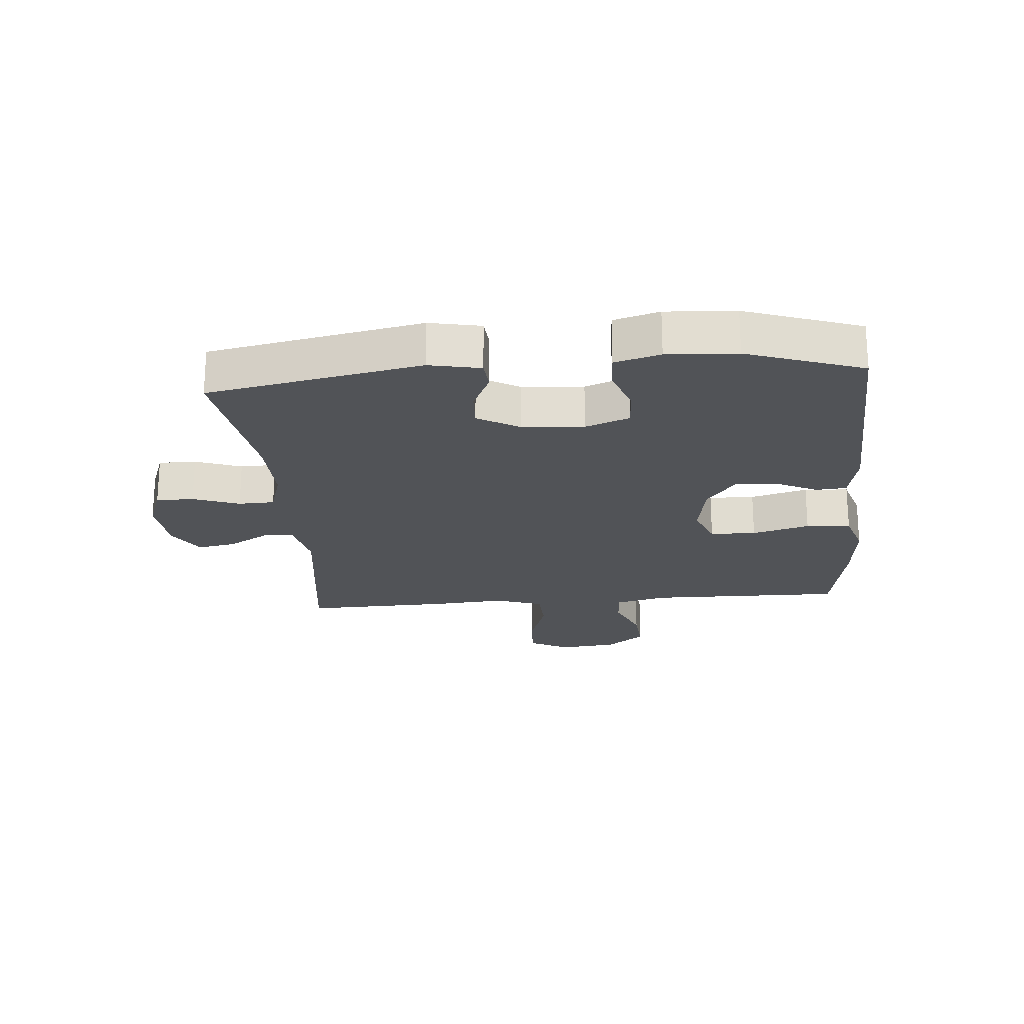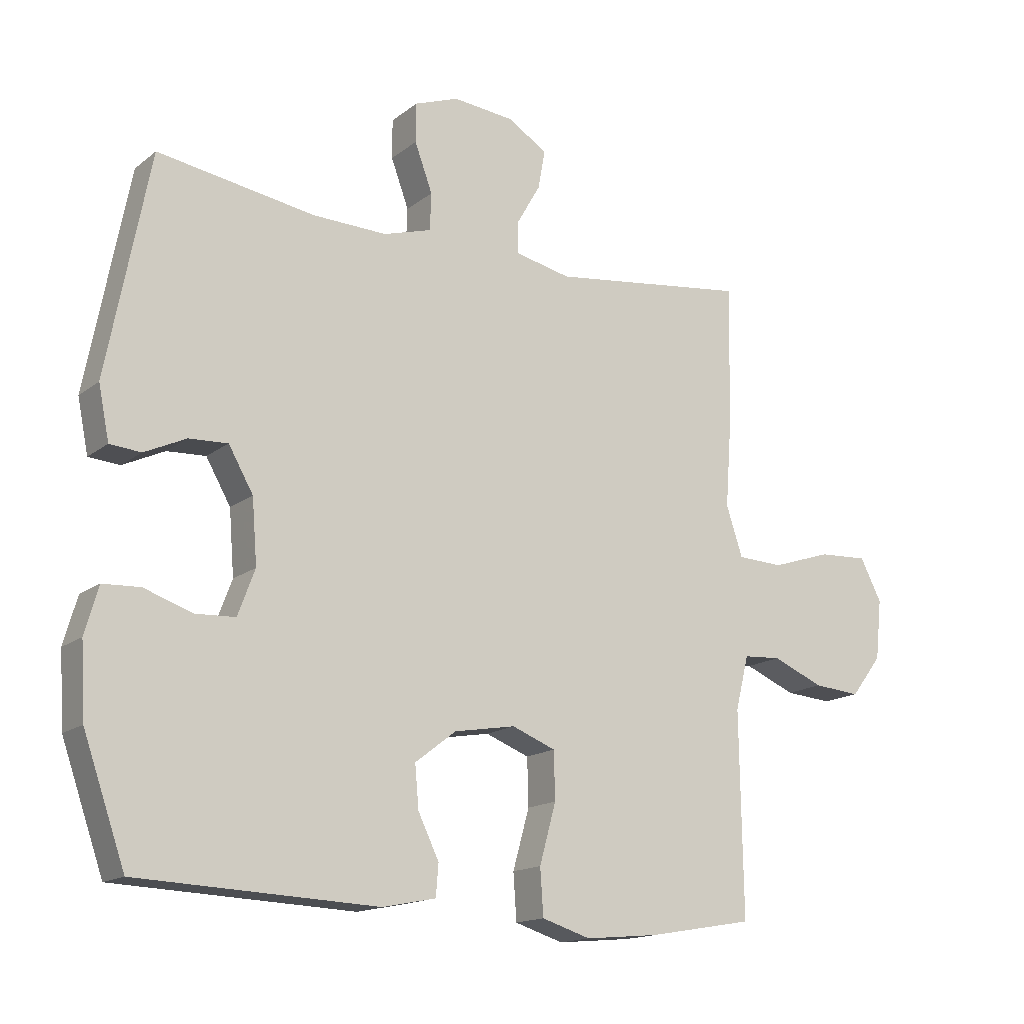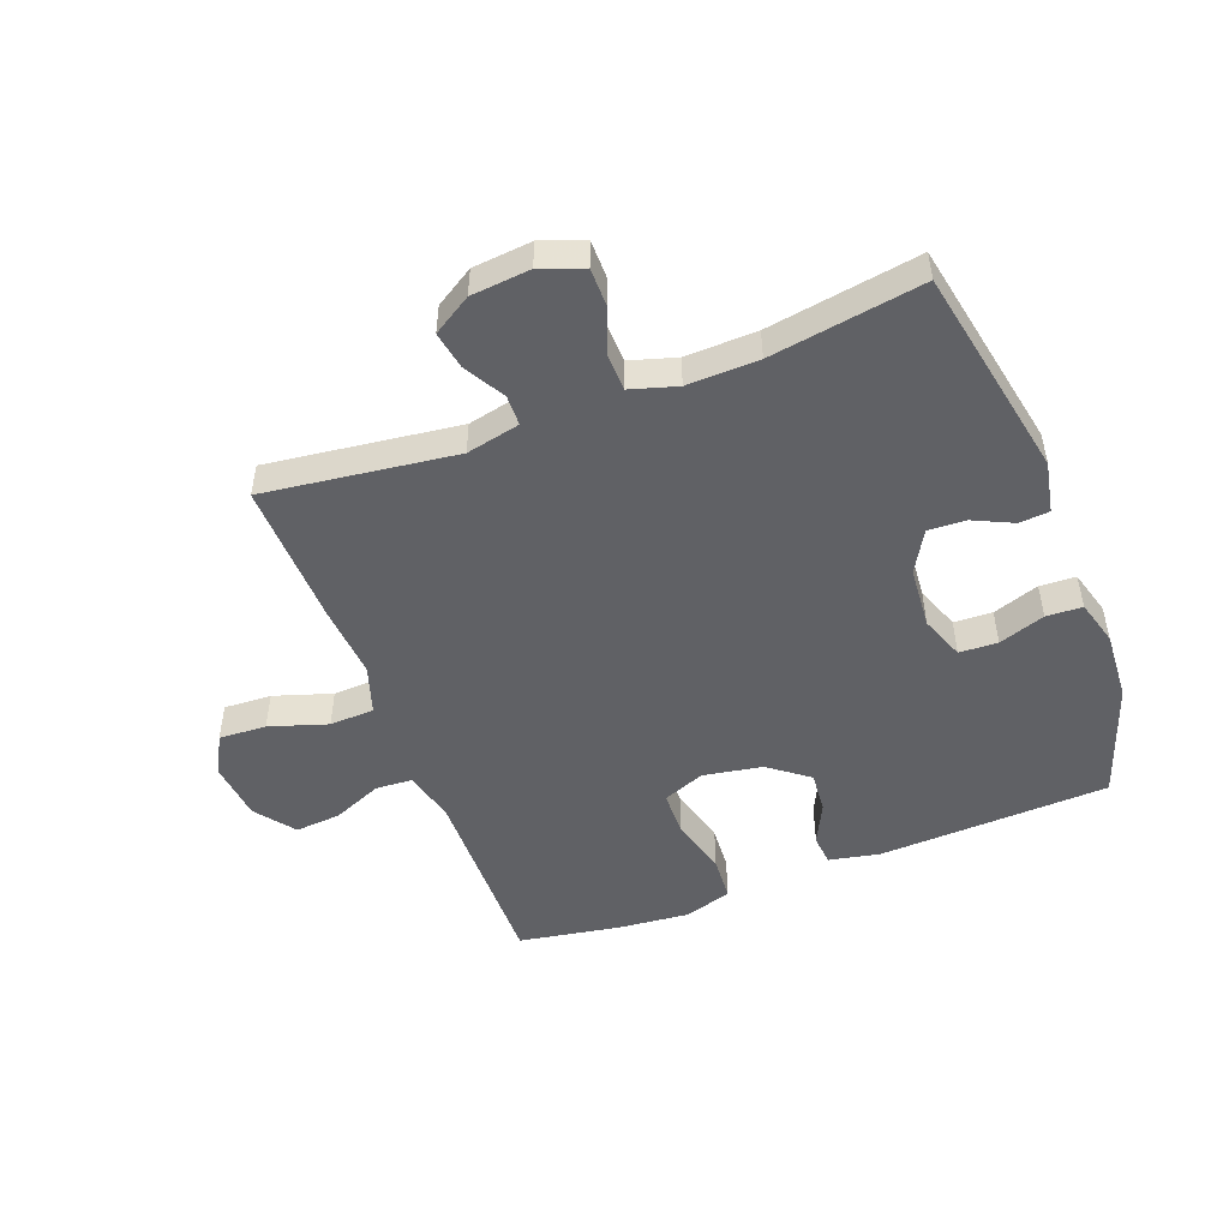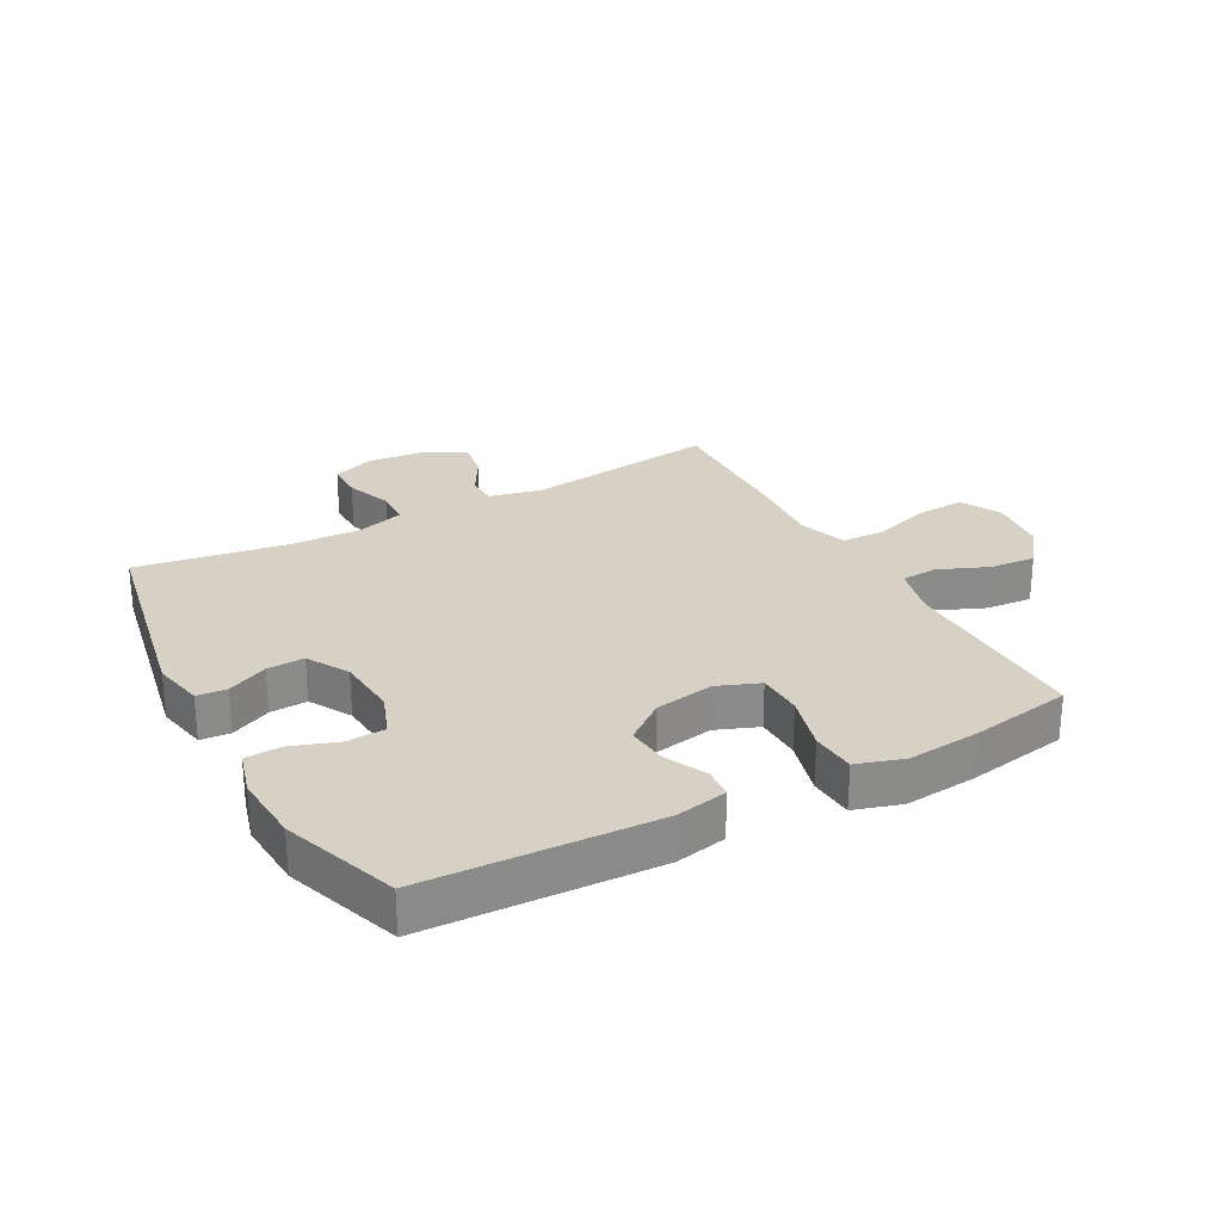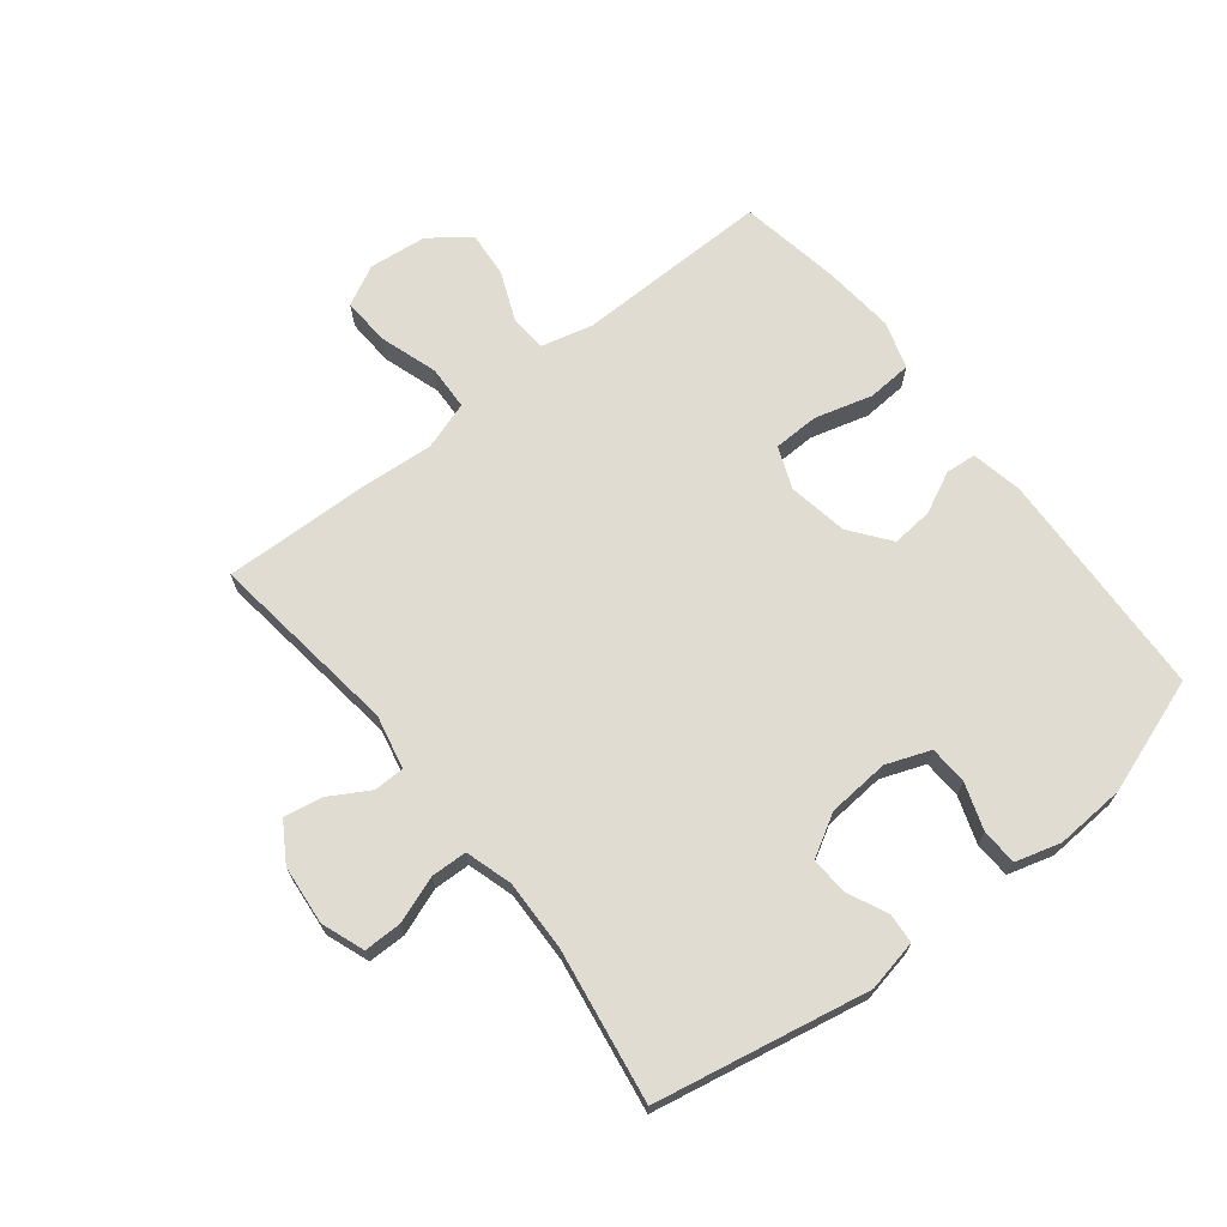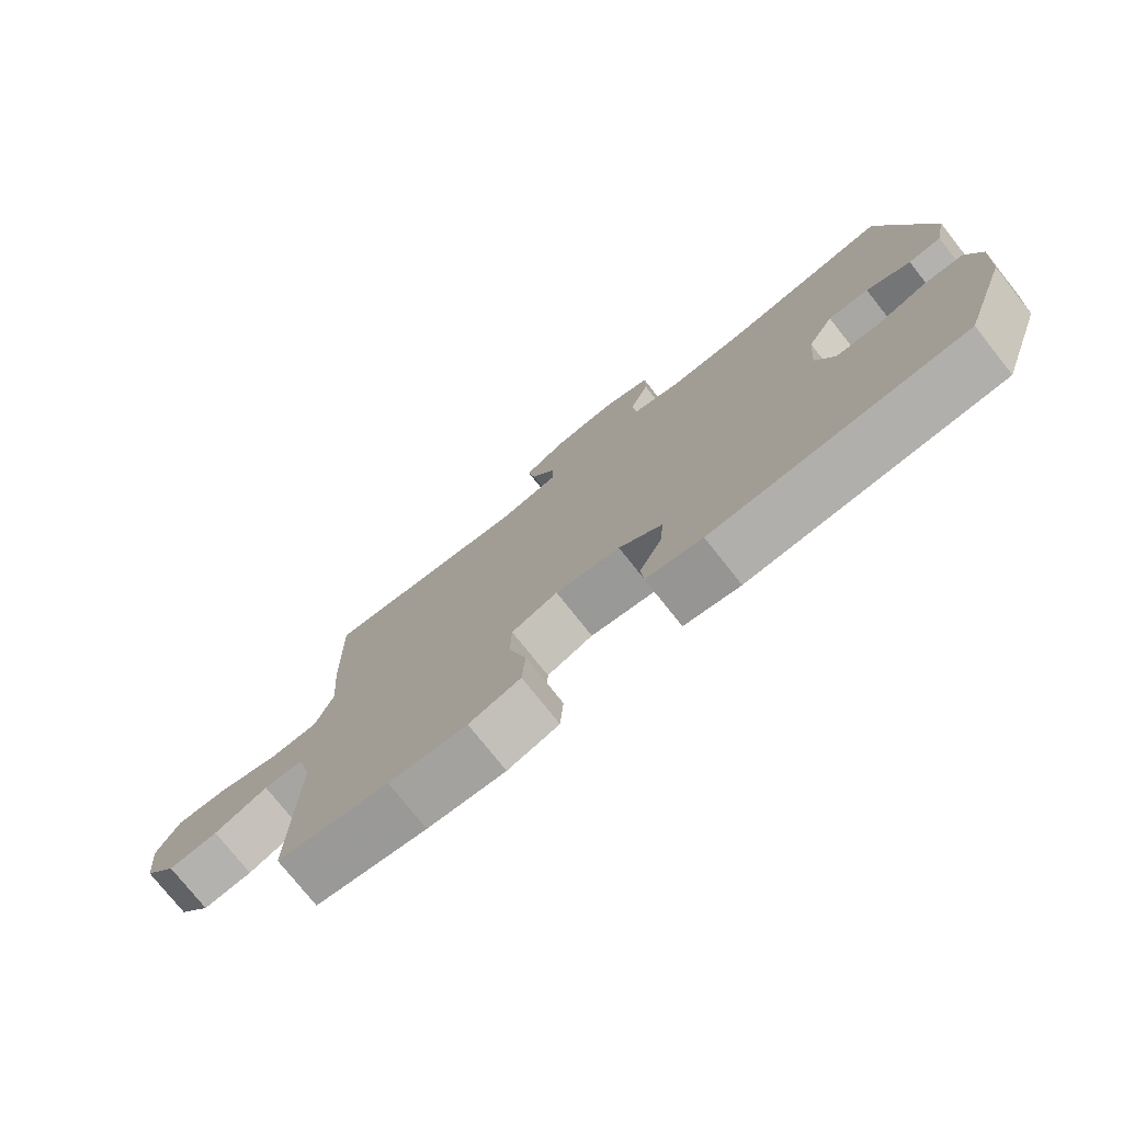
<metadata>
{"format":"obj","ext":"obj","renderer":"f3d","projection":"perspective","resolution":1024,"background":"white","views":[{"elev":-21.9,"azim":94.9,"up":"+Y"},{"elev":-15.6,"azim":147.2,"up":"+Z"},{"elev":-49.7,"azim":20.9,"up":"+Y"},{"elev":26.9,"azim":151.5,"up":"+Y"},{"elev":69.0,"azim":51.8,"up":"+Y"},{"elev":-76.5,"azim":38.5,"up":"+Z"}]}
</metadata>
<code>
v -0.5 0.07 -0.5
v -0.495 0.07 -0.18
v -0.516 0.07 -0.095
v -0.576 0.07 -0.091
v -0.657 0.07 -0.125
v -0.732 0.07 -0.131
v -0.781 0.07 -0.067
v -0.791 0.07 0.028
v -0.757 0.07 0.094
v -0.679 0.07 0.09
v -0.584 0.07 0.059
v -0.511 0.07 0.062
v -0.485 0.07 0.141
v -0.494 0.07 0.264
v -0.5 0.07 0.5
v -0.186 0.07 0.459
v -0.098 0.07 0.478
v -0.097 0.07 0.528
v -0.135 0.07 0.594
v -0.146 0.07 0.656
v -0.083 0.07 0.695
v 0.014 0.07 0.704
v 0.084 0.07 0.678
v 0.084 0.07 0.616
v 0.056 0.07 0.54
v 0.058 0.07 0.481
v 0.134 0.07 0.458
v 0.251 0.07 0.461
v 0.5 0.07 0.5
v 0.567 0.07 0.152
v 0.55 0.07 0.068
v 0.501 0.07 0.064
v 0.435 0.07 0.095
v 0.374 0.07 0.098
v 0.335 0.07 0.03
v 0.327 0.07 -0.071
v 0.354 0.07 -0.143
v 0.417 0.07 -0.146
v 0.493 0.07 -0.12
v 0.552 0.07 -0.123
v 0.573 0.07 -0.197
v 0.566 0.07 -0.311
v 0.5 0.07 -0.5
v 0.122 0.07 -0.516
v 0.038 0.07 -0.499
v 0.034 0.07 -0.449
v 0.067 0.07 -0.381
v 0.073 0.07 -0.314
v 0.008 0.07 -0.264
v -0.089 0.07 -0.247
v -0.158 0.07 -0.274
v -0.16 0.07 -0.349
v -0.134 0.07 -0.443
v -0.139 0.07 -0.516
v -0.216 0.07 -0.54
v -0.333 0.07 -0.529
v -0.5 0 -0.5
v -0.495 0 -0.18
v -0.516 0 -0.095
v -0.576 0 -0.091
v -0.657 0 -0.125
v -0.732 0 -0.131
v -0.781 0 -0.067
v -0.791 0 0.028
v -0.757 0 0.094
v -0.679 0 0.09
v -0.584 0 0.059
v -0.511 0 0.062
v -0.485 0 0.141
v -0.494 0 0.264
v -0.5 0 0.5
v -0.186 0 0.459
v -0.098 0 0.478
v -0.097 0 0.528
v -0.135 0 0.594
v -0.146 0 0.656
v -0.083 0 0.695
v 0.014 0 0.704
v 0.084 0 0.678
v 0.084 0 0.616
v 0.056 0 0.54
v 0.058 0 0.481
v 0.134 0 0.458
v 0.251 0 0.461
v 0.5 0 0.5
v 0.567 0 0.152
v 0.55 0 0.068
v 0.501 0 0.064
v 0.435 0 0.095
v 0.374 0 0.098
v 0.335 0 0.03
v 0.327 0 -0.071
v 0.354 0 -0.143
v 0.417 0 -0.146
v 0.493 0 -0.12
v 0.552 0 -0.123
v 0.573 0 -0.197
v 0.566 0 -0.311
v 0.5 0 -0.5
v 0.122 0 -0.516
v 0.038 0 -0.499
v 0.034 0 -0.449
v 0.067 0 -0.381
v 0.073 0 -0.314
v 0.008 0 -0.264
v -0.089 0 -0.247
v -0.158 0 -0.274
v -0.16 0 -0.349
v -0.134 0 -0.443
v -0.139 0 -0.516
v -0.216 0 -0.54
v -0.333 0 -0.529
f 56 1 2
f 55 56 2
f 54 55 2
f 53 54 2
f 52 53 2
f 51 52 2 3
f 50 51 3
f 49 50 3
f 45 46 47
f 44 45 47
f 43 44 47
f 42 43 47
f 41 42 47
f 40 41 47
f 39 40 47
f 38 39 47
f 37 38 47 48
f 36 37 48 49
f 31 32 33
f 30 31 33
f 29 30 33
f 28 29 33
f 27 28 33 34
f 26 27 34 35
f 23 24 25
f 22 23 25
f 21 22 25
f 20 21 25
f 19 20 25
f 18 19 25
f 17 18 25 26
f 36 49 3
f 35 36 3
f 26 35 3
f 17 26 3
f 16 17 3
f 9 10 11
f 8 9 11
f 7 8 11
f 6 7 11
f 5 6 11
f 4 5 11
f 4 11 12
f 3 4 12
f 16 3 12 13
f 13 14 15 16
f 58 57 112
f 58 112 111
f 58 111 110
f 58 110 109
f 58 109 108
f 59 58 108 107
f 59 107 106
f 59 106 105
f 103 102 101
f 103 101 100
f 103 100 99
f 103 99 98
f 103 98 97
f 103 97 96
f 103 96 95
f 103 95 94
f 104 103 94 93
f 105 104 93 92
f 89 88 87
f 89 87 86
f 89 86 85
f 89 85 84
f 90 89 84 83
f 91 90 83 82
f 81 80 79
f 81 79 78
f 81 78 77
f 81 77 76
f 81 76 75
f 81 75 74
f 82 81 74 73
f 59 105 92
f 59 92 91
f 59 91 82
f 59 82 73
f 59 73 72
f 67 66 65
f 67 65 64
f 67 64 63
f 67 63 62
f 67 62 61
f 67 61 60
f 68 67 60
f 68 60 59
f 69 68 59 72
f 72 71 70 69
f 1 57 58 2
f 2 58 59 3
f 3 59 60 4
f 4 60 61 5
f 5 61 62 6
f 6 62 63 7
f 7 63 64 8
f 8 64 65 9
f 9 65 66 10
f 10 66 67 11
f 11 67 68 12
f 12 68 69 13
f 13 69 70 14
f 14 70 71 15
f 15 71 72 16
f 16 72 73 17
f 17 73 74 18
f 18 74 75 19
f 19 75 76 20
f 20 76 77 21
f 21 77 78 22
f 22 78 79 23
f 23 79 80 24
f 24 80 81 25
f 25 81 82 26
f 26 82 83 27
f 27 83 84 28
f 28 84 85 29
f 29 85 86 30
f 30 86 87 31
f 31 87 88 32
f 32 88 89 33
f 33 89 90 34
f 34 90 91 35
f 35 91 92 36
f 36 92 93 37
f 37 93 94 38
f 38 94 95 39
f 39 95 96 40
f 40 96 97 41
f 41 97 98 42
f 42 98 99 43
f 43 99 100 44
f 44 100 101 45
f 45 101 102 46
f 46 102 103 47
f 47 103 104 48
f 48 104 105 49
f 49 105 106 50
f 50 106 107 51
f 51 107 108 52
f 52 108 109 53
f 53 109 110 54
f 54 110 111 55
f 55 111 112 56
f 56 112 57 1

</code>
